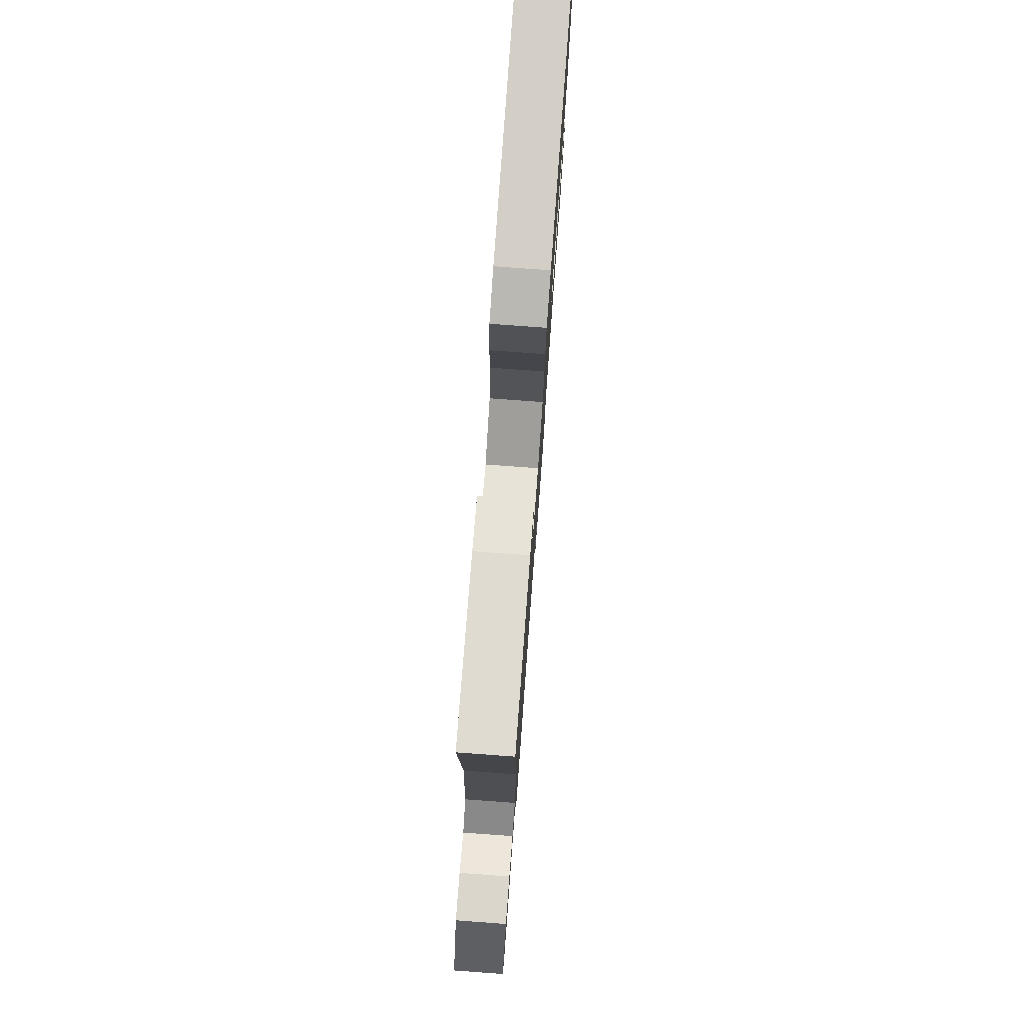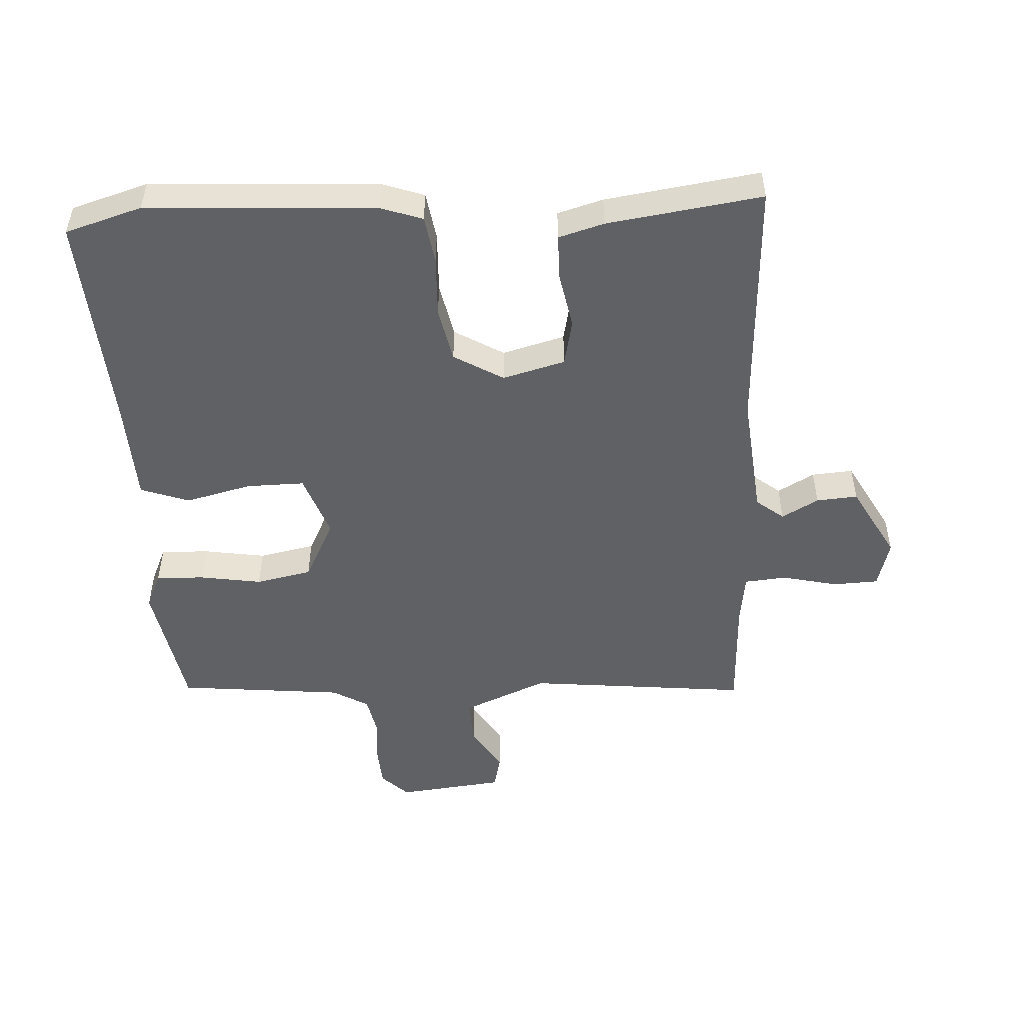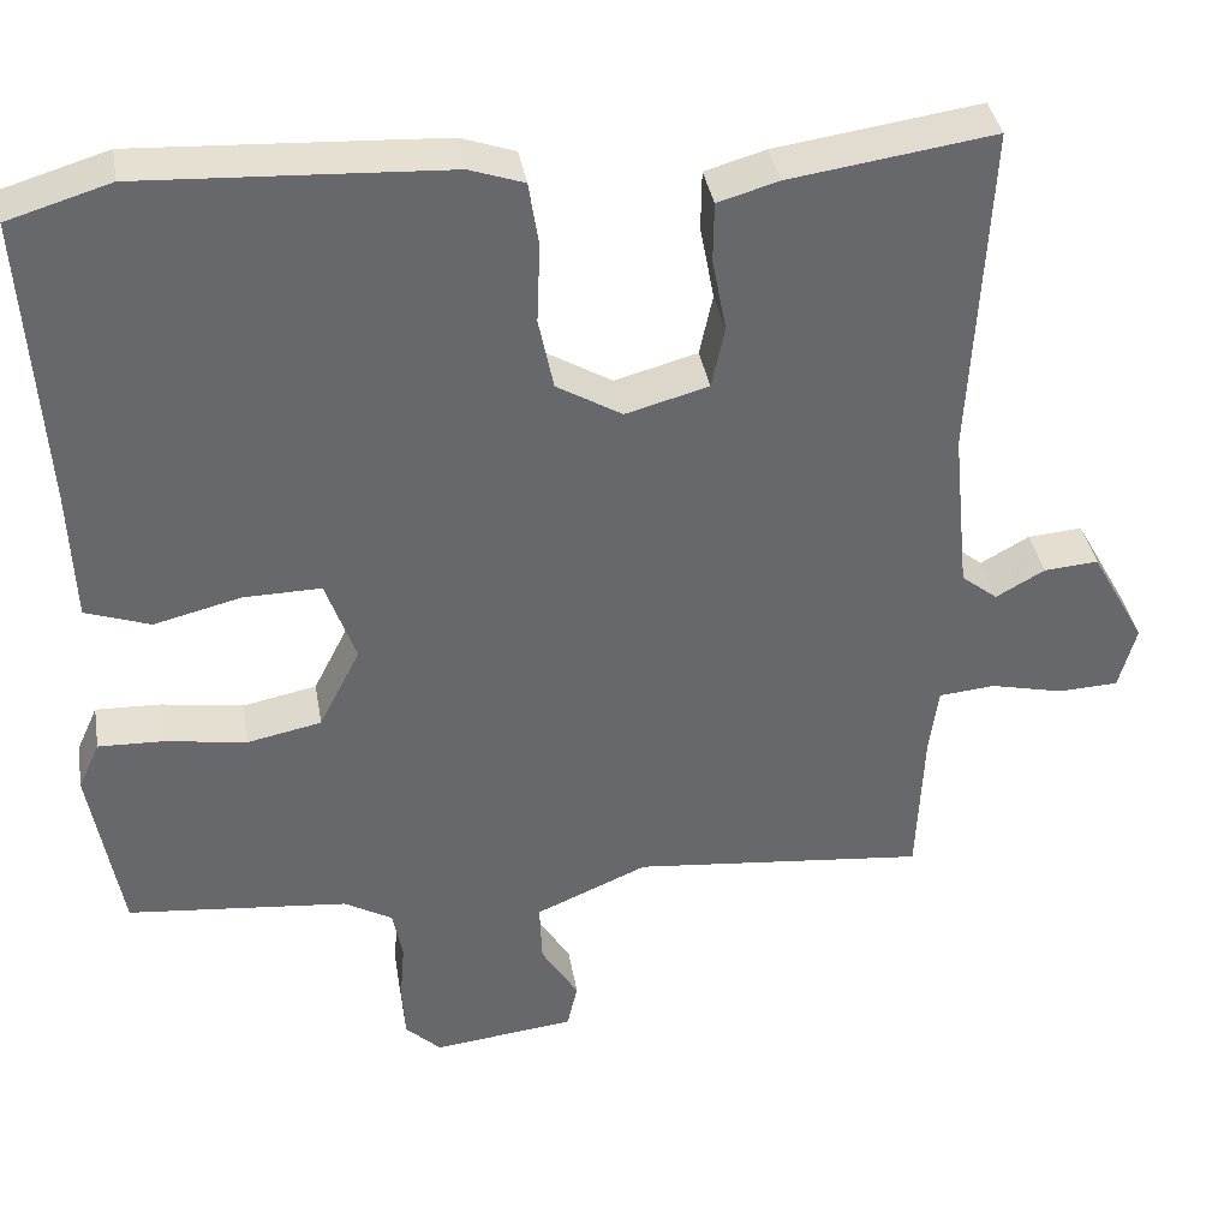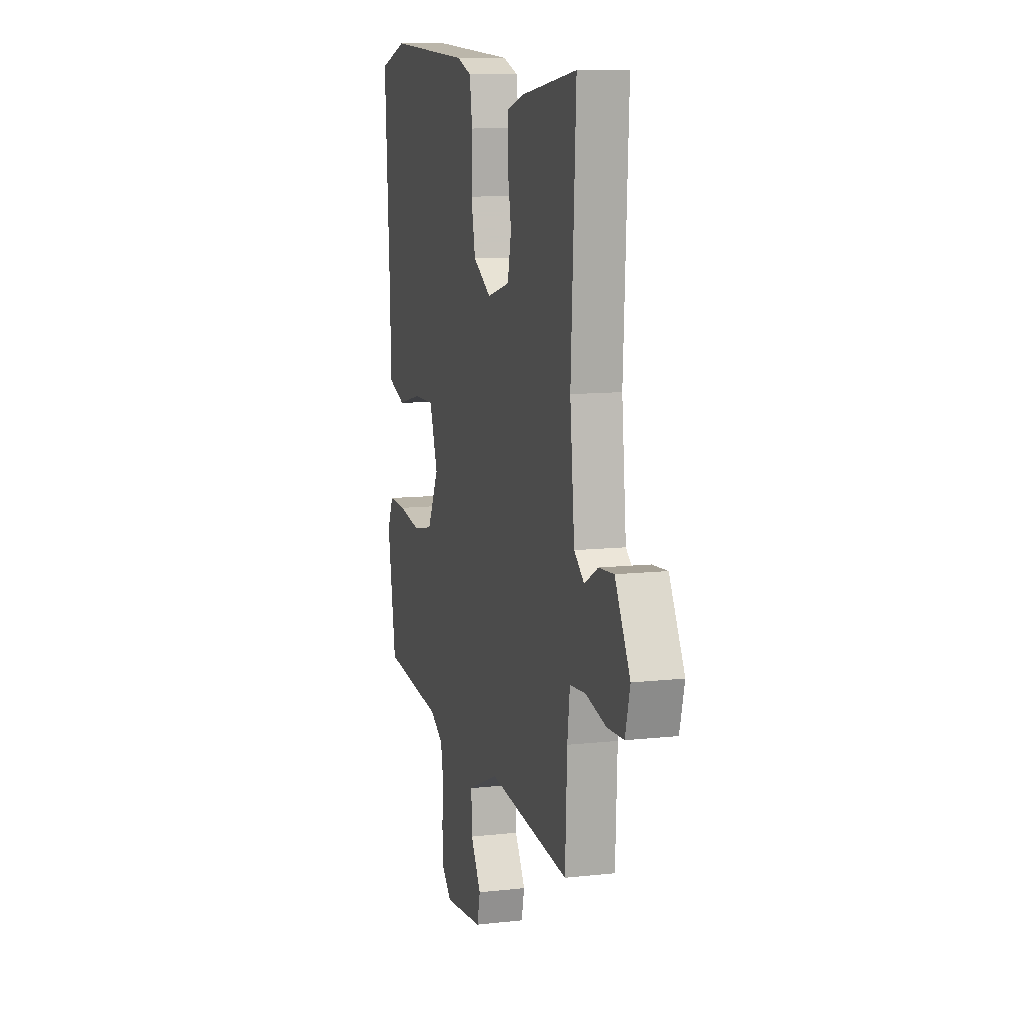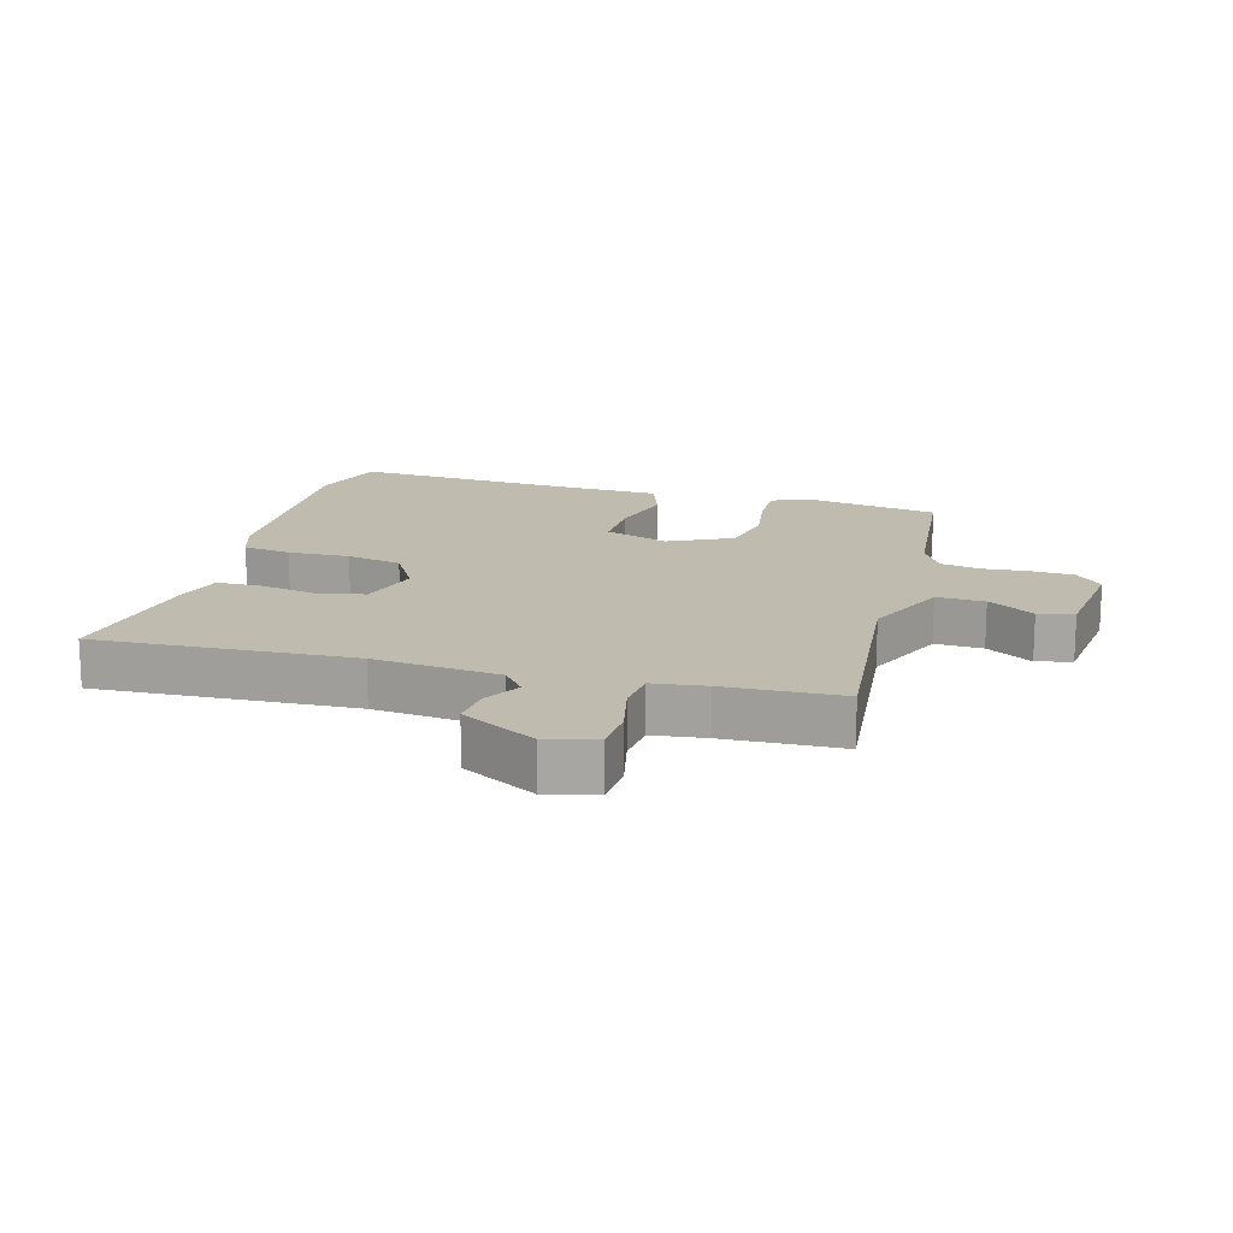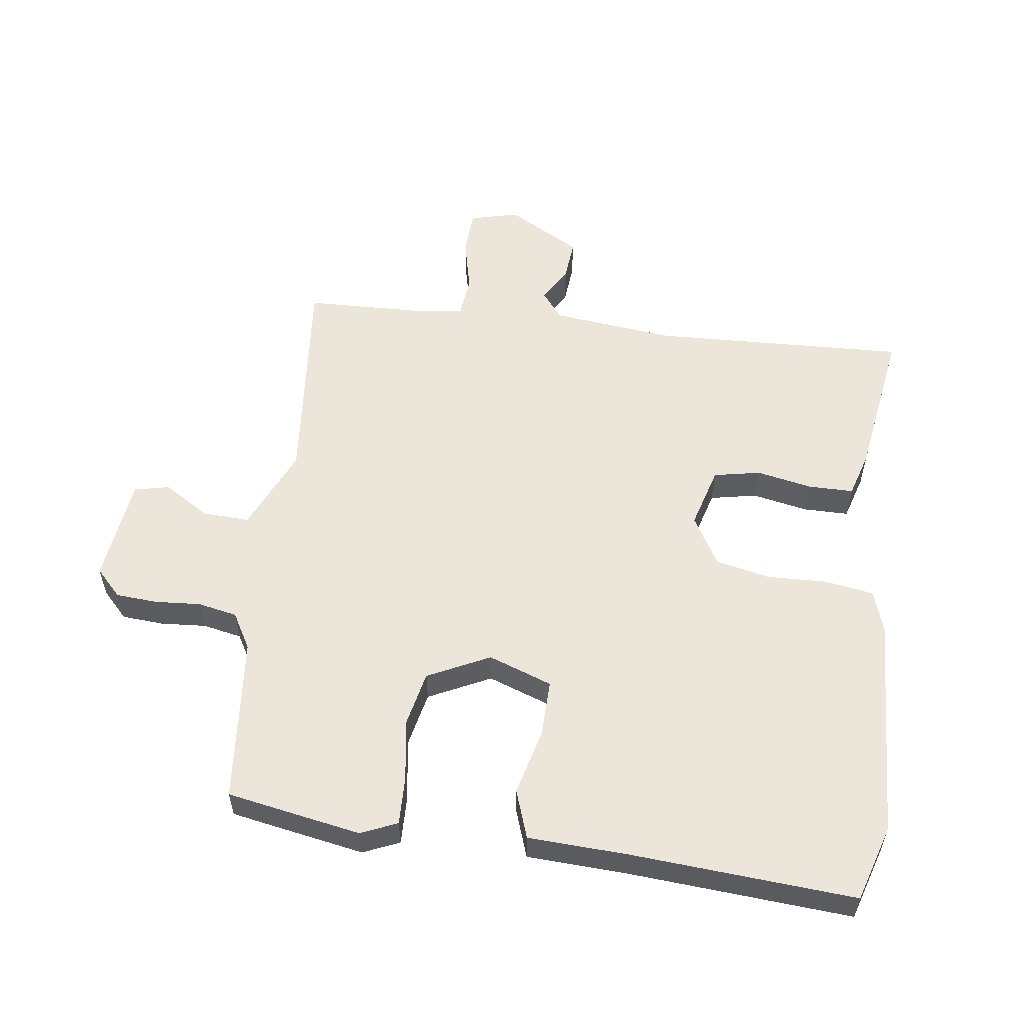
<metadata>
{"format":"obj","ext":"obj","renderer":"f3d","projection":"perspective","resolution":1024,"background":"white","views":[{"elev":78.2,"azim":94.2,"up":"+Z"},{"elev":-49.9,"azim":3.2,"up":"+Y"},{"elev":38.0,"azim":-9.8,"up":"+Z"},{"elev":10.6,"azim":74.4,"up":"+Z"},{"elev":15.9,"azim":105.9,"up":"+Y"},{"elev":55.7,"azim":-81.8,"up":"+Y"}]}
</metadata>
<code>
v 0.556 0.07 0.497
v 0.535 0.07 0.088
v 0.555 0.07 -0.112
v 0.599 0.07 -0.147
v 0.658 0.07 -0.114
v 0.724 0.07 -0.109
v 0.79 0.07 -0.229
v 0.769 0.07 -0.307
v 0.696 0.07 -0.31
v 0.607 0.07 -0.289
v 0.539 0.07 -0.295
v 0.528 0.07 -0.379
v 0.52 0.07 -0.565
v 0.163 0.07 -0.527
v 0.027 0.07 -0.585
v 0.03 0.07 -0.661
v 0.075 0.07 -0.735
v 0.062 0.07 -0.791
v -0.11 0.07 -0.81
v -0.153 0.07 -0.768
v -0.157 0.07 -0.701
v -0.151 0.07 -0.627
v -0.163 0.07 -0.564
v -0.221 0.07 -0.53
v -0.489 0.07 -0.502
v -0.526 0.07 -0.286
v -0.5 0.07 -0.228
v -0.422 0.07 -0.231
v -0.323 0.07 -0.247
v -0.233 0.07 -0.229
v -0.183 0.07 -0.13
v -0.219 0.07 -0.027
v -0.312 0.07 -0.028
v -0.418 0.07 -0.054
v -0.496 0.07 -0.026
v -0.502 0.07 0.137
v -0.524 0.07 0.493
v -0.401 0.07 0.53
v -0.035 0.07 0.509
v 0.031 0.07 0.486
v 0.043 0.07 0.409
v 0.039 0.07 0.311
v 0.057 0.07 0.223
v 0.136 0.07 0.176
v 0.236 0.07 0.203
v 0.252 0.07 0.278
v 0.235 0.07 0.368
v 0.236 0.07 0.441
v 0.309 0.07 0.462
v 0.556 0 0.497
v 0.535 0 0.088
v 0.555 0 -0.112
v 0.599 0 -0.147
v 0.658 0 -0.114
v 0.724 0 -0.109
v 0.79 0 -0.229
v 0.769 0 -0.307
v 0.696 0 -0.31
v 0.607 0 -0.289
v 0.539 0 -0.295
v 0.528 0 -0.379
v 0.52 0 -0.565
v 0.163 0 -0.527
v 0.027 0 -0.585
v 0.03 0 -0.661
v 0.075 0 -0.735
v 0.062 0 -0.791
v -0.11 0 -0.81
v -0.153 0 -0.768
v -0.157 0 -0.701
v -0.151 0 -0.627
v -0.163 0 -0.564
v -0.221 0 -0.53
v -0.489 0 -0.502
v -0.526 0 -0.286
v -0.5 0 -0.228
v -0.422 0 -0.231
v -0.323 0 -0.247
v -0.233 0 -0.229
v -0.183 0 -0.13
v -0.219 0 -0.027
v -0.312 0 -0.028
v -0.418 0 -0.054
v -0.496 0 -0.026
v -0.502 0 0.137
v -0.524 0 0.493
v -0.401 0 0.53
v -0.035 0 0.509
v 0.031 0 0.486
v 0.043 0 0.409
v 0.039 0 0.311
v 0.057 0 0.223
v 0.136 0 0.176
v 0.236 0 0.203
v 0.252 0 0.278
v 0.235 0 0.368
v 0.236 0 0.441
v 0.309 0 0.462
f 49 1 2
f 48 49 2
f 47 48 2
f 46 47 2
f 45 46 2 3
f 44 45 3
f 43 44 3 4
f 40 41 42
f 39 40 42
f 38 39 42
f 37 38 42
f 36 37 42
f 36 42 43
f 35 36 43
f 34 35 43
f 33 34 43
f 32 33 43
f 31 32 43 4
f 27 28 29
f 26 27 29
f 25 26 29
f 24 25 29
f 23 24 29 30
f 20 21 22
f 19 20 22
f 18 19 22
f 17 18 22
f 16 17 22
f 15 16 22 23
f 30 31 4
f 23 30 4
f 15 23 4
f 14 15 4
f 8 9 10
f 7 8 10
f 6 7 10
f 5 6 10
f 4 5 10
f 4 10 11
f 14 4 11
f 12 13 14
f 11 12 14
f 51 50 98
f 51 98 97
f 51 97 96
f 51 96 95
f 52 51 95 94
f 52 94 93
f 53 52 93 92
f 91 90 89
f 91 89 88
f 91 88 87
f 91 87 86
f 91 86 85
f 92 91 85
f 92 85 84
f 92 84 83
f 92 83 82
f 92 82 81
f 53 92 81 80
f 78 77 76
f 78 76 75
f 78 75 74
f 78 74 73
f 79 78 73 72
f 71 70 69
f 71 69 68
f 71 68 67
f 71 67 66
f 71 66 65
f 72 71 65 64
f 53 80 79
f 53 79 72
f 53 72 64
f 53 64 63
f 59 58 57
f 59 57 56
f 59 56 55
f 59 55 54
f 59 54 53
f 60 59 53
f 60 53 63
f 63 62 61
f 63 61 60
f 1 50 51 2
f 2 51 52 3
f 3 52 53 4
f 4 53 54 5
f 5 54 55 6
f 6 55 56 7
f 7 56 57 8
f 8 57 58 9
f 9 58 59 10
f 10 59 60 11
f 11 60 61 12
f 12 61 62 13
f 13 62 63 14
f 14 63 64 15
f 15 64 65 16
f 16 65 66 17
f 17 66 67 18
f 18 67 68 19
f 19 68 69 20
f 20 69 70 21
f 21 70 71 22
f 22 71 72 23
f 23 72 73 24
f 24 73 74 25
f 25 74 75 26
f 26 75 76 27
f 27 76 77 28
f 28 77 78 29
f 29 78 79 30
f 30 79 80 31
f 31 80 81 32
f 32 81 82 33
f 33 82 83 34
f 34 83 84 35
f 35 84 85 36
f 36 85 86 37
f 37 86 87 38
f 38 87 88 39
f 39 88 89 40
f 40 89 90 41
f 41 90 91 42
f 42 91 92 43
f 43 92 93 44
f 44 93 94 45
f 45 94 95 46
f 46 95 96 47
f 47 96 97 48
f 48 97 98 49
f 49 98 50 1

</code>
